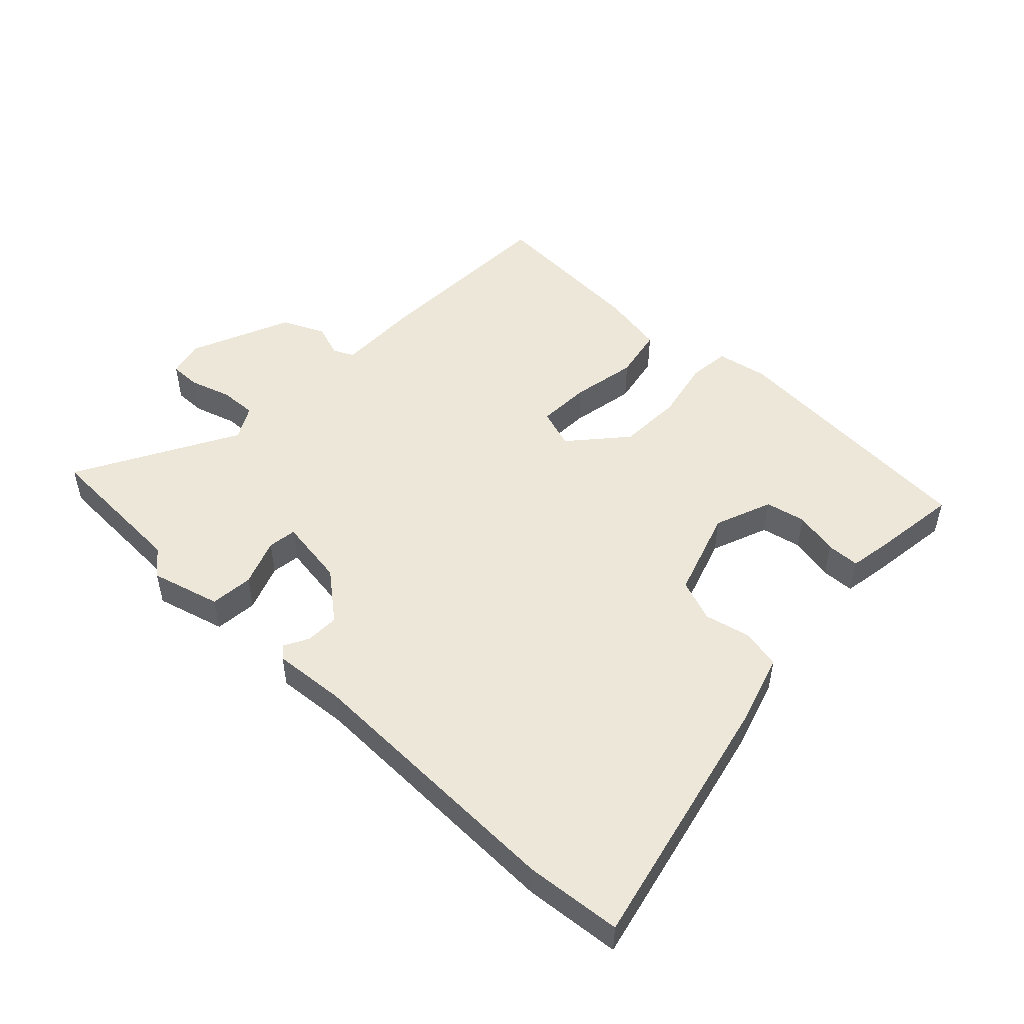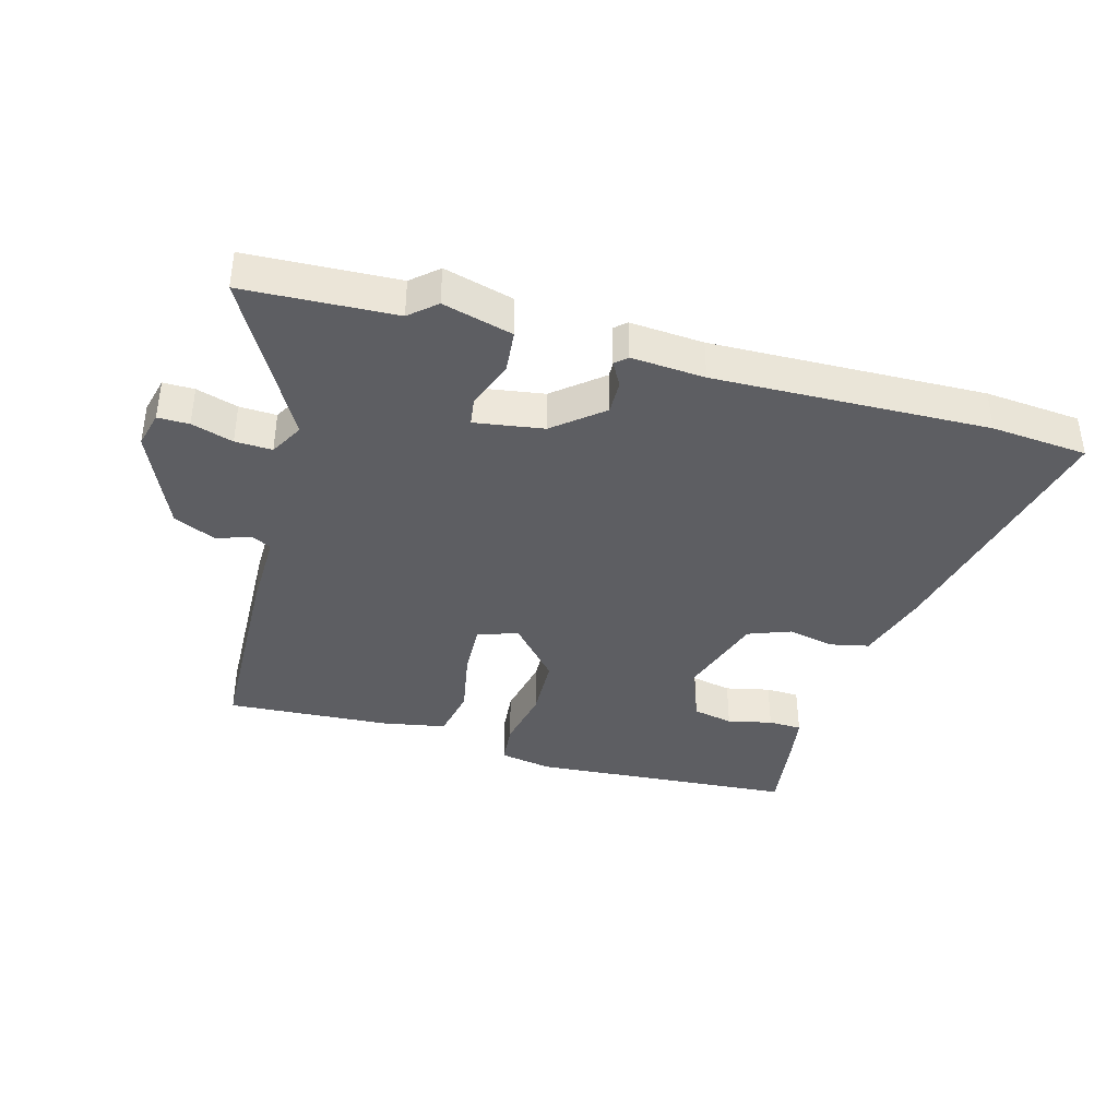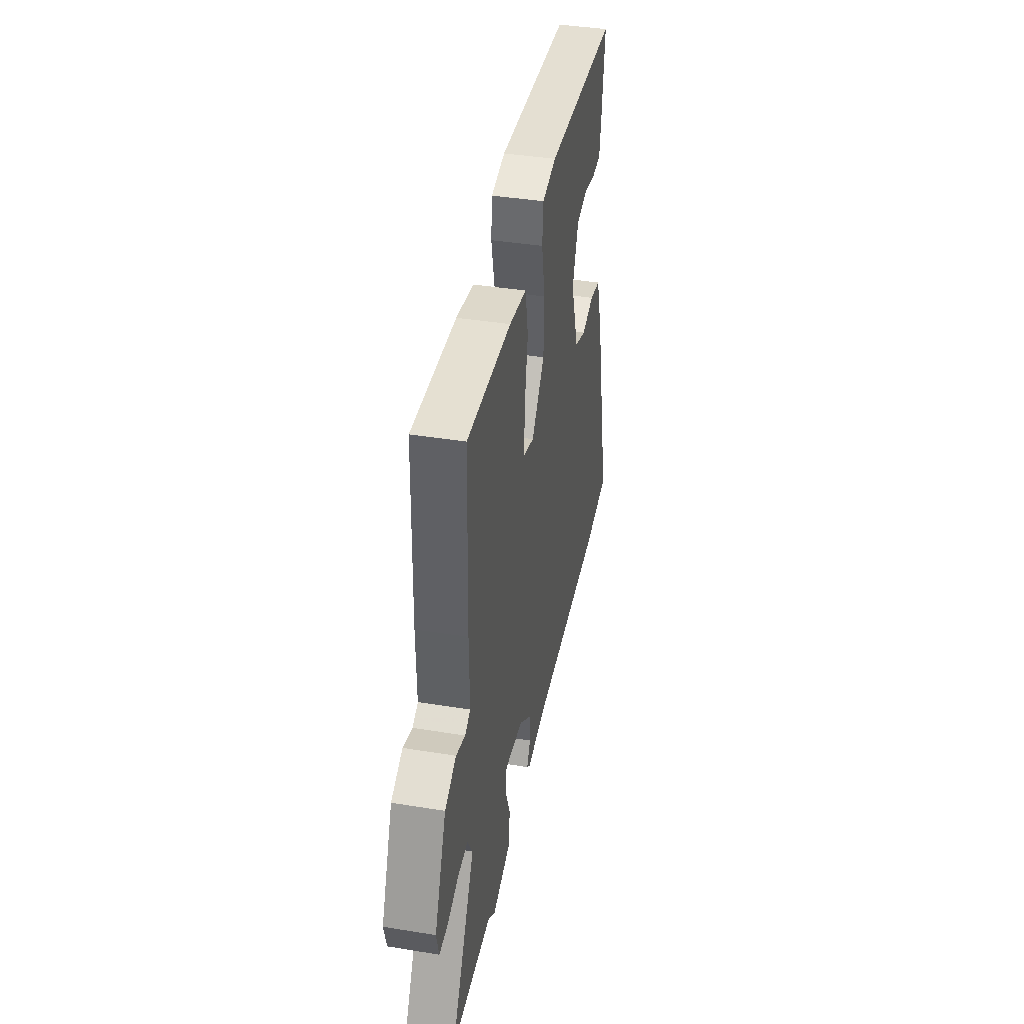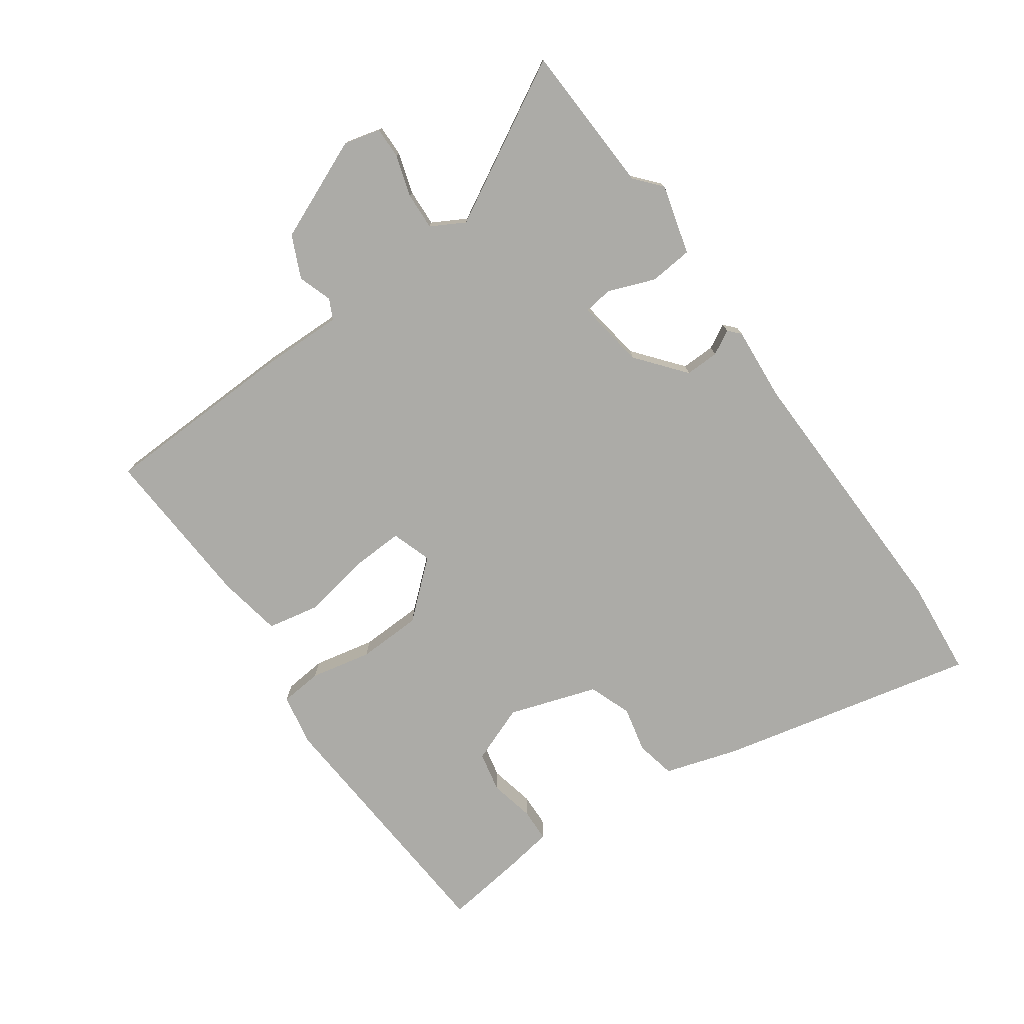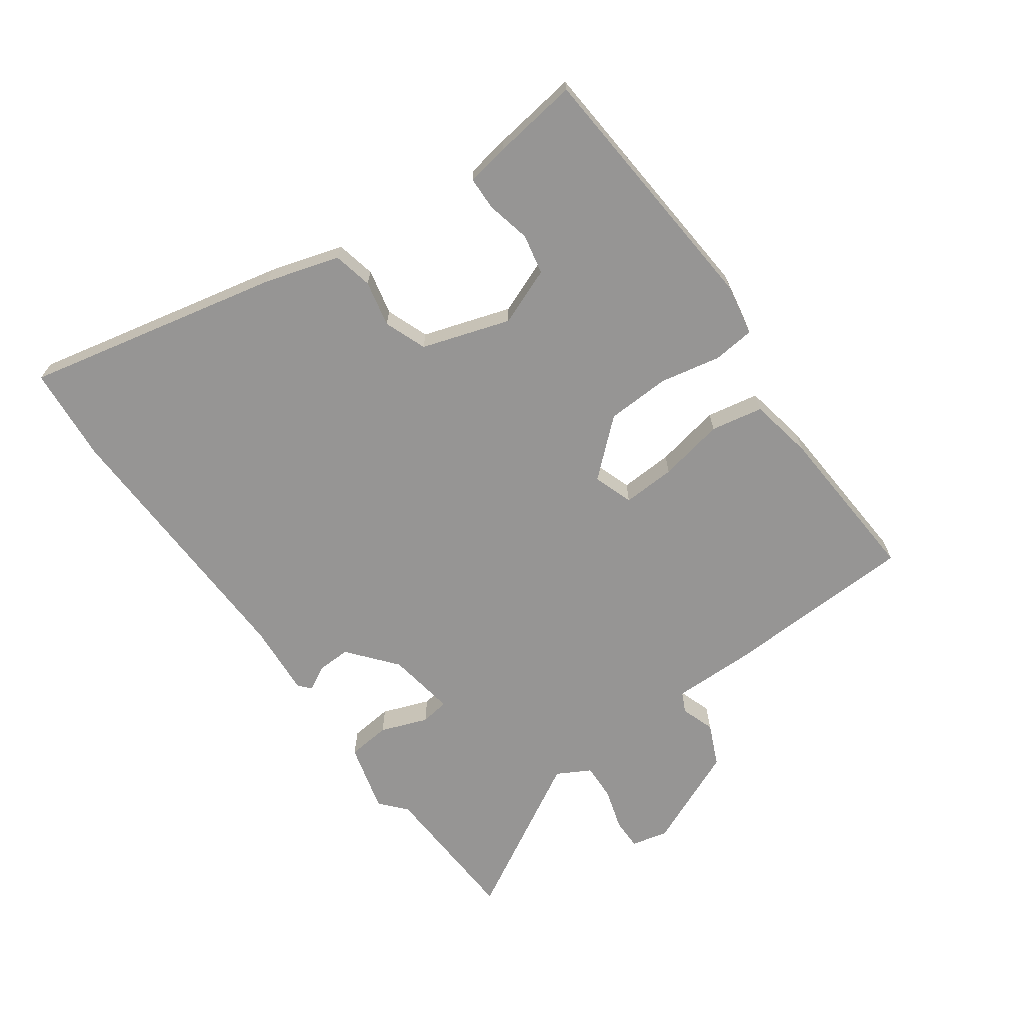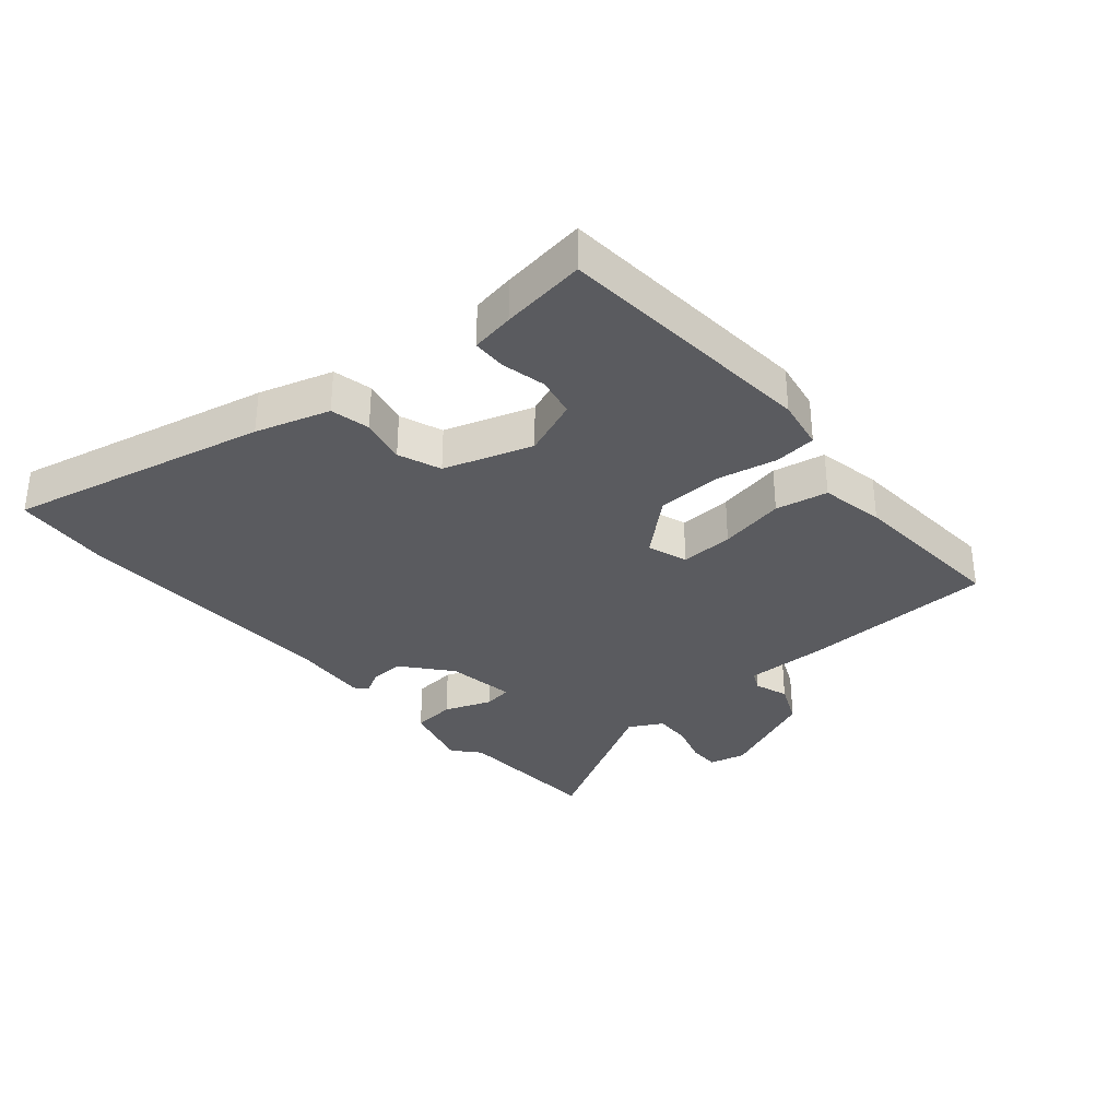
<metadata>
{"format":"obj","ext":"obj","renderer":"f3d","projection":"perspective","resolution":1024,"background":"white","views":[{"elev":50.2,"azim":-136.0,"up":"+Y"},{"elev":-39.1,"azim":164.9,"up":"+Y"},{"elev":40.4,"azim":101.3,"up":"+Z"},{"elev":-76.2,"azim":125.6,"up":"+Y"},{"elev":-67.5,"azim":-53.7,"up":"+Y"},{"elev":-33.0,"azim":-48.9,"up":"+Y"}]}
</metadata>
<code>
v 0.651 0.07 -0.494
v 0.411 0.07 -0.503
v 0.369 0.07 -0.539
v 0.258 0.07 -0.508
v 0.252 0.07 -0.439
v 0.281 0.07 -0.364
v 0.275 0.07 -0.318
v 0.165 0.07 -0.334
v 0.088 0.07 -0.396
v 0.089 0.07 -0.45
v 0.11 0.07 -0.489
v 0.091 0.07 -0.506
v -0.026 0.07 -0.496
v -0.462 0.07 -0.504
v -0.615 0.07 -0.489
v -0.52 0.07 -0.079
v -0.483 0.07 0.038
v -0.42 0.07 0.051
v -0.347 0.07 0.034
v -0.279 0.07 0.059
v -0.232 0.07 0.199
v -0.267 0.07 0.291
v -0.331 0.07 0.305
v -0.402 0.07 0.29
v -0.455 0.07 0.292
v -0.466 0.07 0.361
v -0.483 0.07 0.497
v -0.062 0.07 0.525
v 0.02 0.07 0.509
v 0.026 0.07 0.442
v 0.005 0.07 0.345
v 0.008 0.07 0.243
v 0.084 0.07 0.155
v 0.148 0.07 0.176
v 0.145 0.07 0.261
v 0.126 0.07 0.366
v 0.143 0.07 0.449
v 0.245 0.07 0.467
v 0.506 0.07 0.481
v 0.514 0.07 0.172
v 0.511 0.07 0.039
v 0.543 0.07 0.023
v 0.597 0.07 0.041
v 0.664 0.07 0.01
v 0.732 0.07 -0.152
v 0.717 0.07 -0.21
v 0.667 0.07 -0.209
v 0.601 0.07 -0.188
v 0.542 0.07 -0.185
v 0.512 0.07 -0.238
v 0.651 0 -0.494
v 0.411 0 -0.503
v 0.369 0 -0.539
v 0.258 0 -0.508
v 0.252 0 -0.439
v 0.281 0 -0.364
v 0.275 0 -0.318
v 0.165 0 -0.334
v 0.088 0 -0.396
v 0.089 0 -0.45
v 0.11 0 -0.489
v 0.091 0 -0.506
v -0.026 0 -0.496
v -0.462 0 -0.504
v -0.615 0 -0.489
v -0.52 0 -0.079
v -0.483 0 0.038
v -0.42 0 0.051
v -0.347 0 0.034
v -0.279 0 0.059
v -0.232 0 0.199
v -0.267 0 0.291
v -0.331 0 0.305
v -0.402 0 0.29
v -0.455 0 0.292
v -0.466 0 0.361
v -0.483 0 0.497
v -0.062 0 0.525
v 0.02 0 0.509
v 0.026 0 0.442
v 0.005 0 0.345
v 0.008 0 0.243
v 0.084 0 0.155
v 0.148 0 0.176
v 0.145 0 0.261
v 0.126 0 0.366
v 0.143 0 0.449
v 0.245 0 0.467
v 0.506 0 0.481
v 0.514 0 0.172
v 0.511 0 0.039
v 0.543 0 0.023
v 0.597 0 0.041
v 0.664 0 0.01
v 0.732 0 -0.152
v 0.717 0 -0.21
v 0.667 0 -0.209
v 0.601 0 -0.188
v 0.542 0 -0.185
v 0.512 0 -0.238
f 46 47 48
f 45 46 48
f 44 45 48
f 43 44 48
f 42 43 48
f 41 42 48 49
f 39 40 41
f 38 39 41
f 37 38 41
f 36 37 41
f 35 36 41
f 41 49 50
f 35 41 50
f 34 35 50
f 29 30 31
f 28 29 31
f 27 28 31
f 26 27 31
f 25 26 31
f 23 24 25
f 23 25 31
f 22 23 31 32
f 17 18 19
f 16 17 19
f 15 16 19
f 14 15 19
f 13 14 19
f 13 19 20
f 12 13 20
f 11 12 20
f 10 11 20
f 9 10 20 21
f 4 5 6
f 3 4 6
f 2 3 6
f 2 6 7
f 1 2 7
f 50 1 7
f 34 50 7
f 33 34 7
f 22 32 33
f 21 22 33
f 9 21 33
f 8 9 33
f 7 8 33
f 98 97 96
f 98 96 95
f 98 95 94
f 98 94 93
f 98 93 92
f 99 98 92 91
f 91 90 89
f 91 89 88
f 91 88 87
f 91 87 86
f 91 86 85
f 100 99 91
f 100 91 85
f 100 85 84
f 81 80 79
f 81 79 78
f 81 78 77
f 81 77 76
f 81 76 75
f 75 74 73
f 81 75 73
f 82 81 73 72
f 69 68 67
f 69 67 66
f 69 66 65
f 69 65 64
f 69 64 63
f 70 69 63
f 70 63 62
f 70 62 61
f 70 61 60
f 71 70 60 59
f 56 55 54
f 56 54 53
f 56 53 52
f 57 56 52
f 57 52 51
f 57 51 100
f 57 100 84
f 57 84 83
f 83 82 72
f 83 72 71
f 83 71 59
f 83 59 58
f 83 58 57
f 1 51 52 2
f 2 52 53 3
f 3 53 54 4
f 4 54 55 5
f 5 55 56 6
f 6 56 57 7
f 7 57 58 8
f 8 58 59 9
f 9 59 60 10
f 10 60 61 11
f 11 61 62 12
f 12 62 63 13
f 13 63 64 14
f 14 64 65 15
f 15 65 66 16
f 16 66 67 17
f 17 67 68 18
f 18 68 69 19
f 19 69 70 20
f 20 70 71 21
f 21 71 72 22
f 22 72 73 23
f 23 73 74 24
f 24 74 75 25
f 25 75 76 26
f 26 76 77 27
f 27 77 78 28
f 28 78 79 29
f 29 79 80 30
f 30 80 81 31
f 31 81 82 32
f 32 82 83 33
f 33 83 84 34
f 34 84 85 35
f 35 85 86 36
f 36 86 87 37
f 37 87 88 38
f 38 88 89 39
f 39 89 90 40
f 40 90 91 41
f 41 91 92 42
f 42 92 93 43
f 43 93 94 44
f 44 94 95 45
f 45 95 96 46
f 46 96 97 47
f 47 97 98 48
f 48 98 99 49
f 49 99 100 50
f 50 100 51 1

</code>
